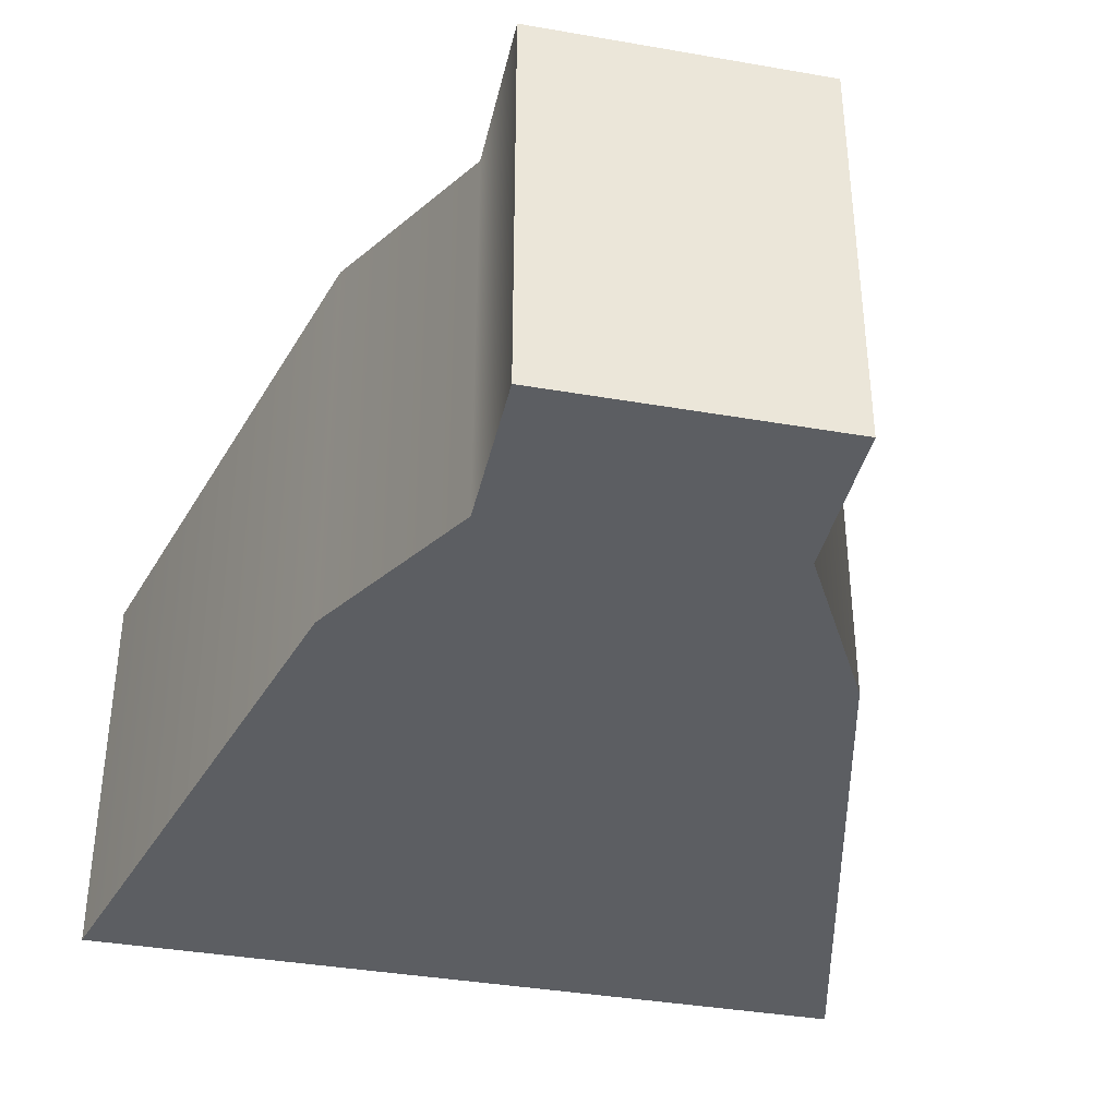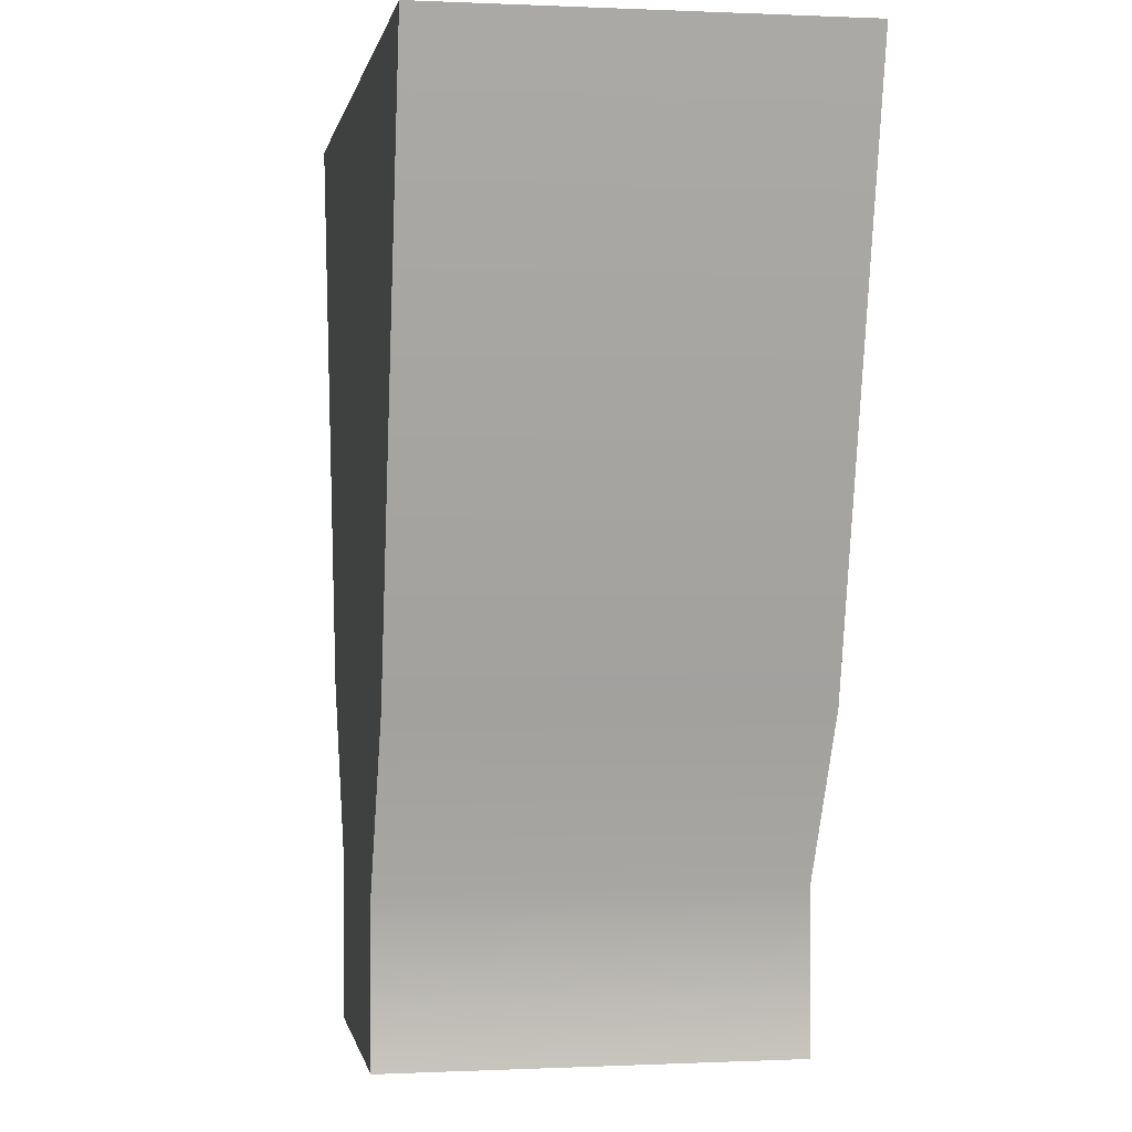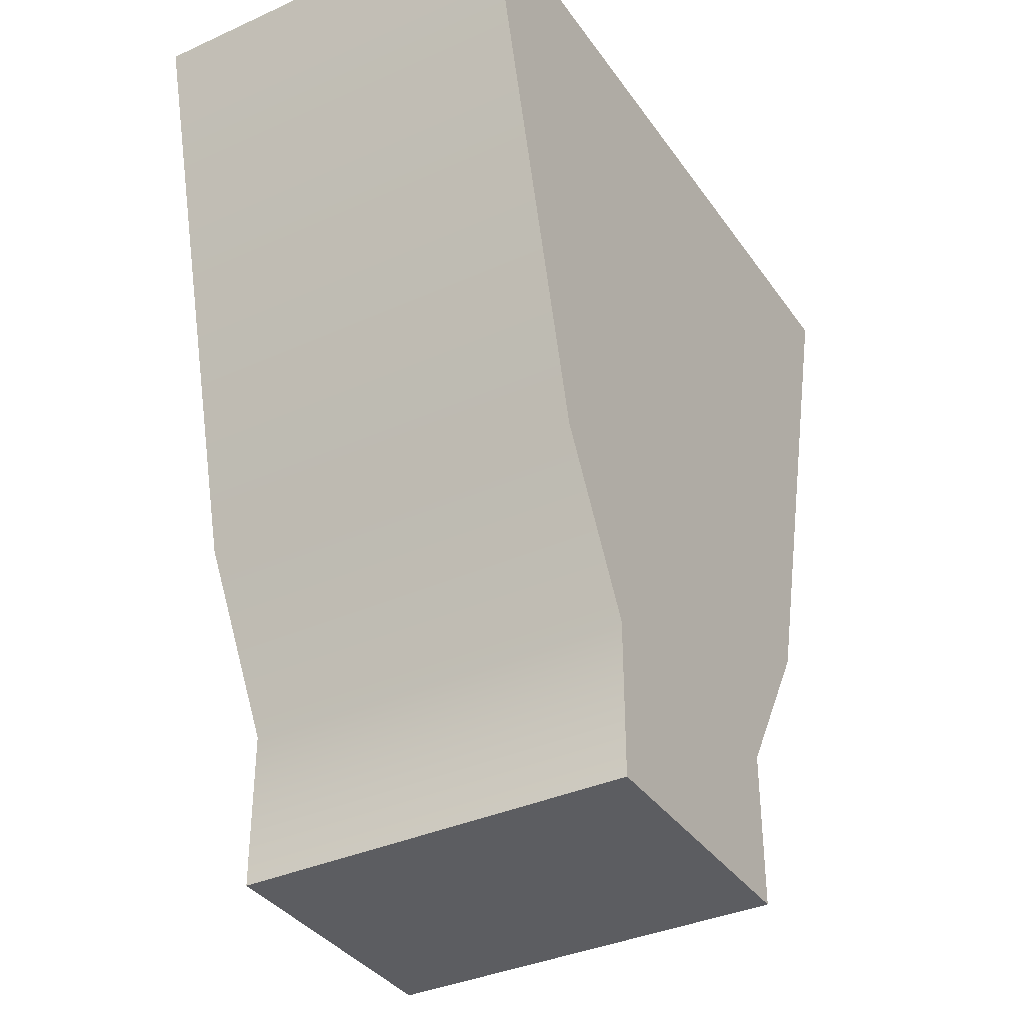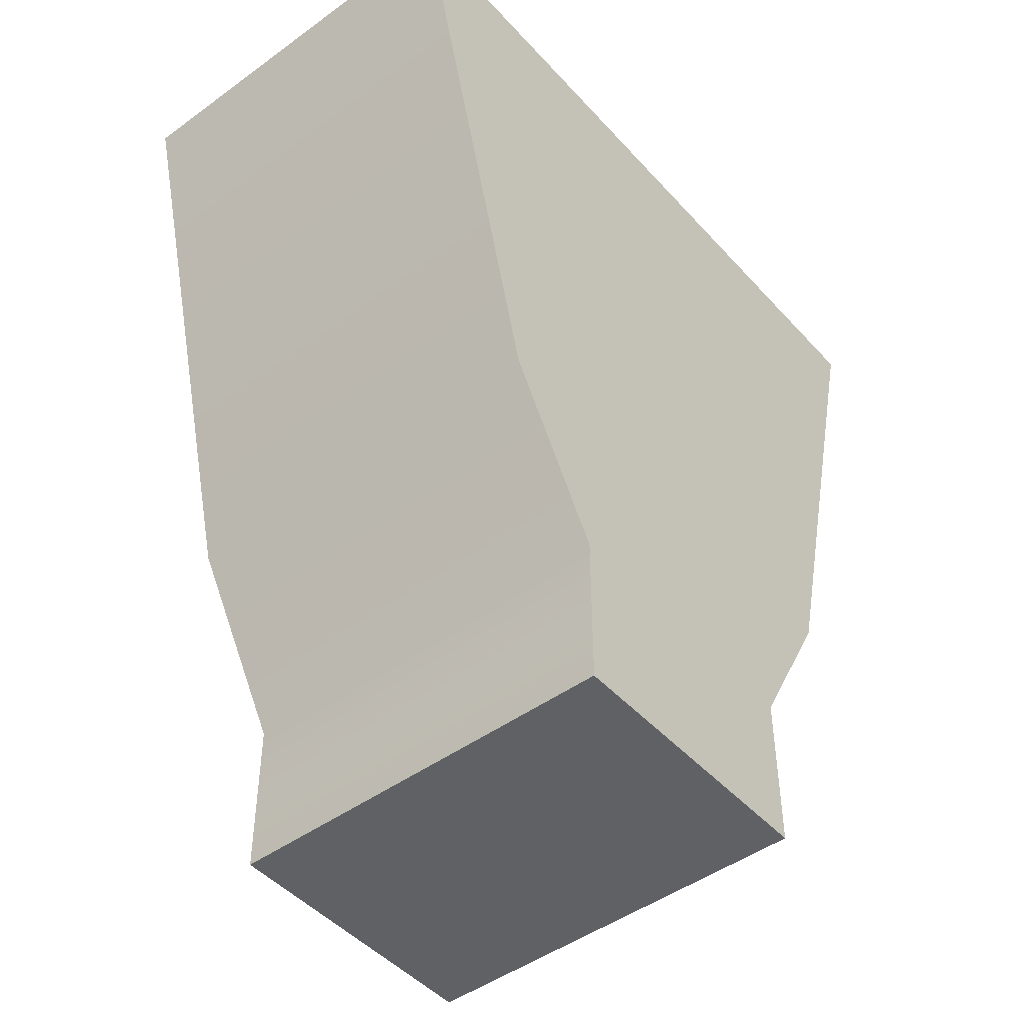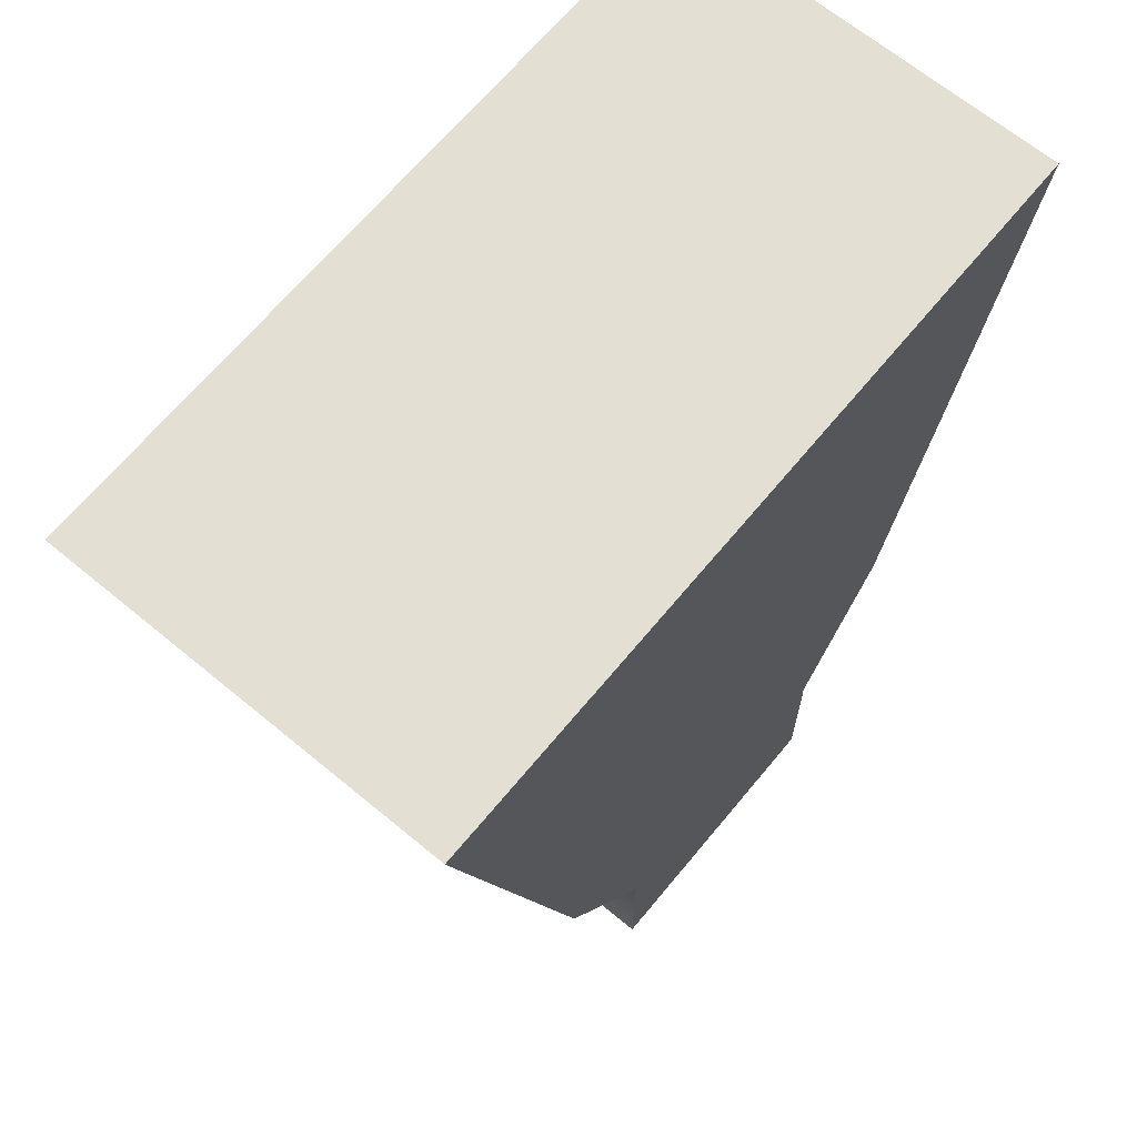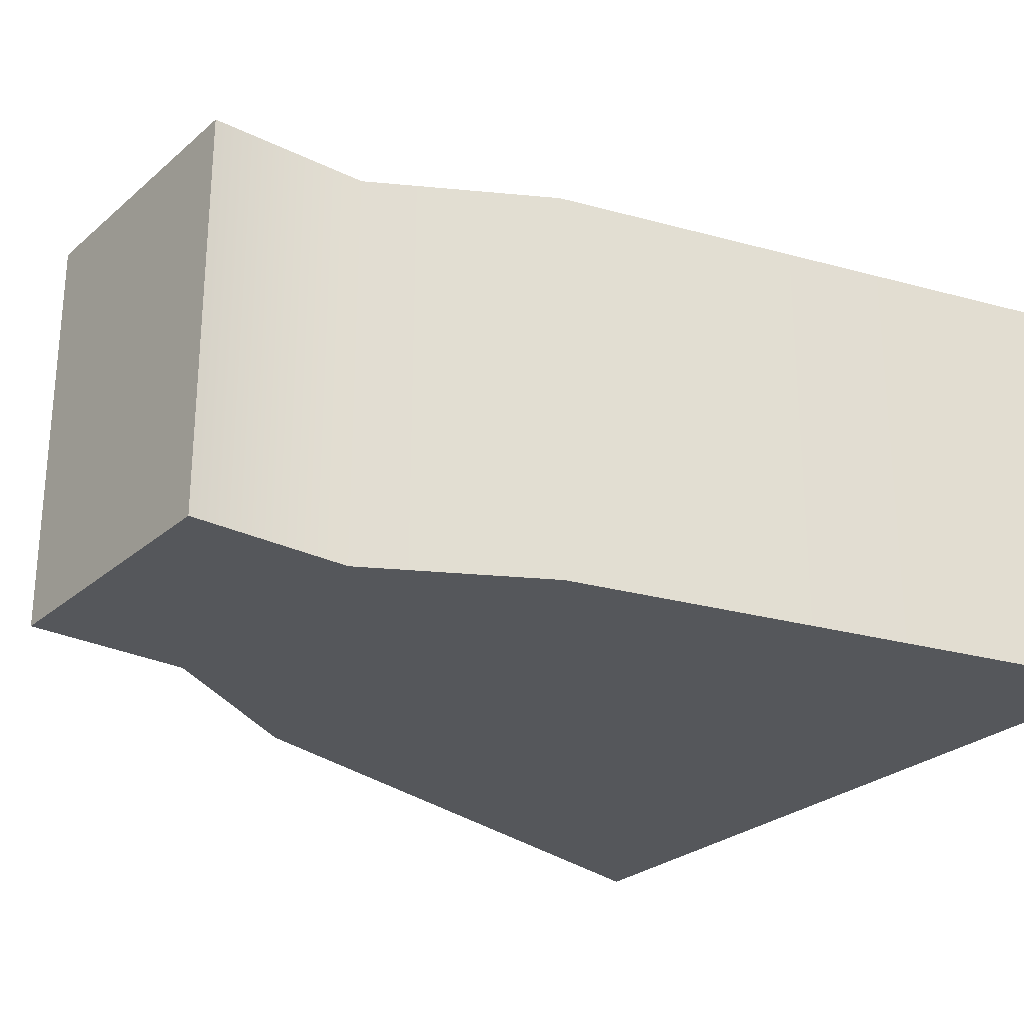
<metadata>
{"format":"obj","ext":"obj","renderer":"f3d","projection":"perspective","resolution":1024,"background":"white","views":[{"elev":-37.9,"azim":-12.5,"up":"+Z"},{"elev":0.2,"azim":80.1,"up":"+Y"},{"elev":-36.3,"azim":120.5,"up":"+Y"},{"elev":-46.9,"azim":-50.5,"up":"+Y"},{"elev":67.0,"azim":-50.4,"up":"+Y"},{"elev":-26.9,"azim":52.6,"up":"+Z"}]}
</metadata>
<code>
g default
v -0.1205 -0.4013 0.1794
v 0.1306 -0.4013 0.1794
v -0.342 0.4013 0.1794
v 0.342 0.4013 0.1794
v -0.342 0.4013 -0.1794
v 0.342 0.4013 -0.1794
v -0.1205 -0.4013 -0.1794
v 0.1306 -0.4013 -0.1794
v 0.1306 -0.2589 0.1794
v -0.1205 -0.2589 0.1794
v -0.1205 -0.2589 -0.1794
v 0.1306 -0.2589 -0.1794
v 0.2123 -0.1107 0.1794
v -0.209 -0.1107 0.1794
v -0.209 -0.1107 -0.1794
v 0.2123 -0.1107 -0.1794
v -0.004103 0.4013 0.1794
v -0.004103 0.4013 -0.1794
v -0.004103 -0.1107 -0.1794
v -0.004103 -0.2589 -0.1794
v -0.004103 -0.4013 -0.1794
v -0.004103 -0.4013 0.1794
v -0.004103 -0.2589 0.1794
v -0.004103 -0.1107 0.1794
g pasted__pCube7
f 1 22 10
f 10 22 23
f 3 17 5
f 5 17 18
f 11 20 7
f 7 20 21
f 7 21 1
f 1 21 22
f 2 8 9
f 9 8 12
f 7 1 11
f 11 1 10
f 23 24 10
f 10 24 14
f 11 10 15
f 15 10 14
f 15 19 11
f 11 19 20
f 9 12 13
f 13 12 16
f 24 17 14
f 14 17 3
f 15 14 5
f 5 14 3
f 5 18 15
f 15 18 19
f 13 16 4
f 4 16 6
f 17 4 18
f 18 4 6
f 19 18 16
f 16 18 6
f 20 19 12
f 12 19 16
f 21 20 8
f 8 20 12
f 22 21 2
f 2 21 8
f 23 22 9
f 9 22 2
f 23 9 24
f 24 9 13
f 24 13 17
f 17 13 4
g default
v -0.1205 -0.4013 0.1794
v 0.1306 -0.4013 0.1794
v -0.342 0.4013 0.1794
v 0.342 0.4013 0.1794
v -0.342 0.4013 -0.1794
v 0.342 0.4013 -0.1794
v -0.1205 -0.4013 -0.1794
v 0.1306 -0.4013 -0.1794
v 0.1306 -0.2589 0.1794
v -0.1205 -0.2589 0.1794
v -0.1205 -0.2589 -0.1794
v 0.1306 -0.2589 -0.1794
v 0.2123 -0.1107 0.1794
v -0.209 -0.1107 0.1794
v -0.209 -0.1107 -0.1794
v 0.2123 -0.1107 -0.1794
v -0.004103 0.4013 0.1794
v -0.004103 0.4013 -0.1794
v -0.004103 -0.1107 -0.1794
v -0.004103 -0.2589 -0.1794
v -0.004103 -0.4013 -0.1794
v -0.004103 -0.4013 0.1794
v -0.004103 -0.2589 0.1794
v -0.004103 -0.1107 0.1794
g pasted__pCube7
f 25 46 34
f 34 46 47
f 27 41 29
f 29 41 42
f 35 44 31
f 31 44 45
f 31 45 25
f 25 45 46
f 26 32 33
f 33 32 36
f 31 25 35
f 35 25 34
f 47 48 34
f 34 48 38
f 35 34 39
f 39 34 38
f 39 43 35
f 35 43 44
f 33 36 37
f 37 36 40
f 48 41 38
f 38 41 27
f 39 38 29
f 29 38 27
f 29 42 39
f 39 42 43
f 37 40 28
f 28 40 30
f 41 28 42
f 42 28 30
f 43 42 40
f 40 42 30
f 44 43 36
f 36 43 40
f 45 44 32
f 32 44 36
f 46 45 26
f 26 45 32
f 47 46 33
f 33 46 26
f 47 33 48
f 48 33 37
f 48 37 41
f 41 37 28

</code>
